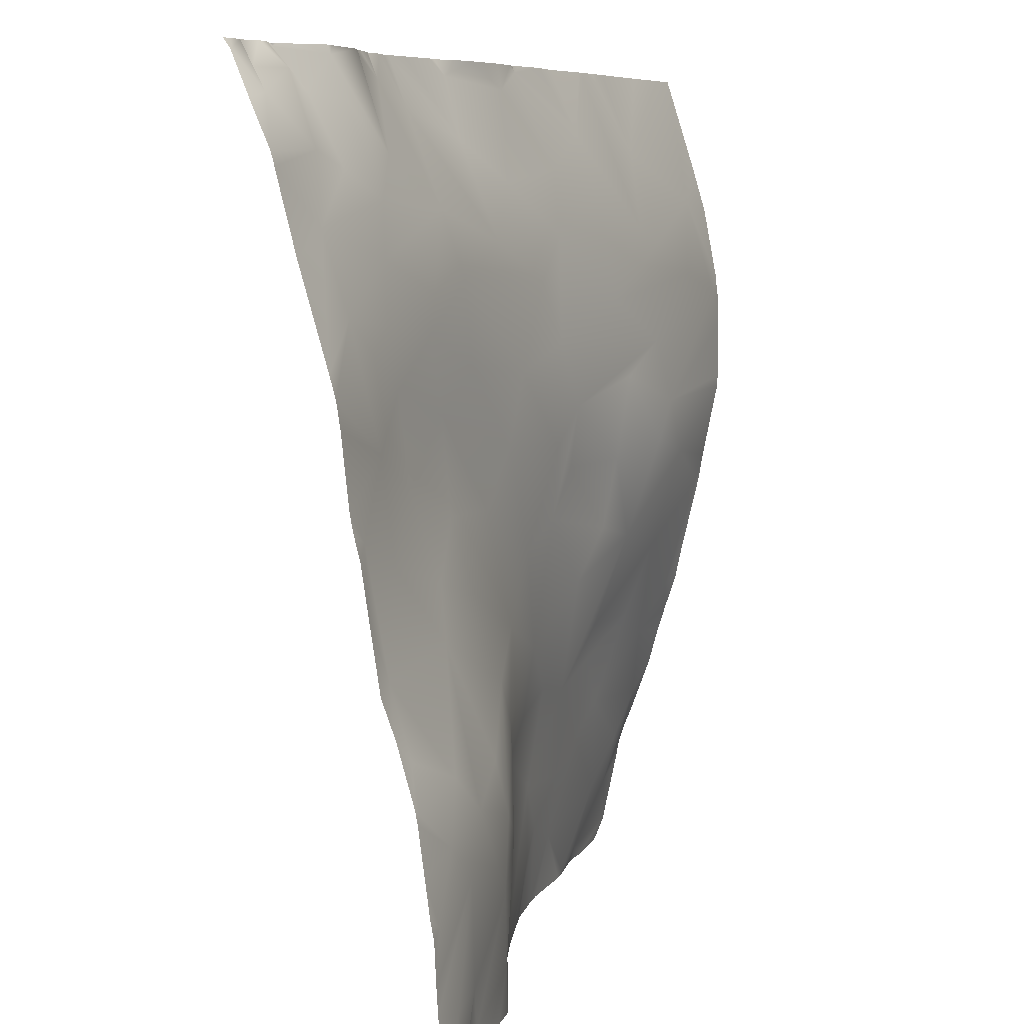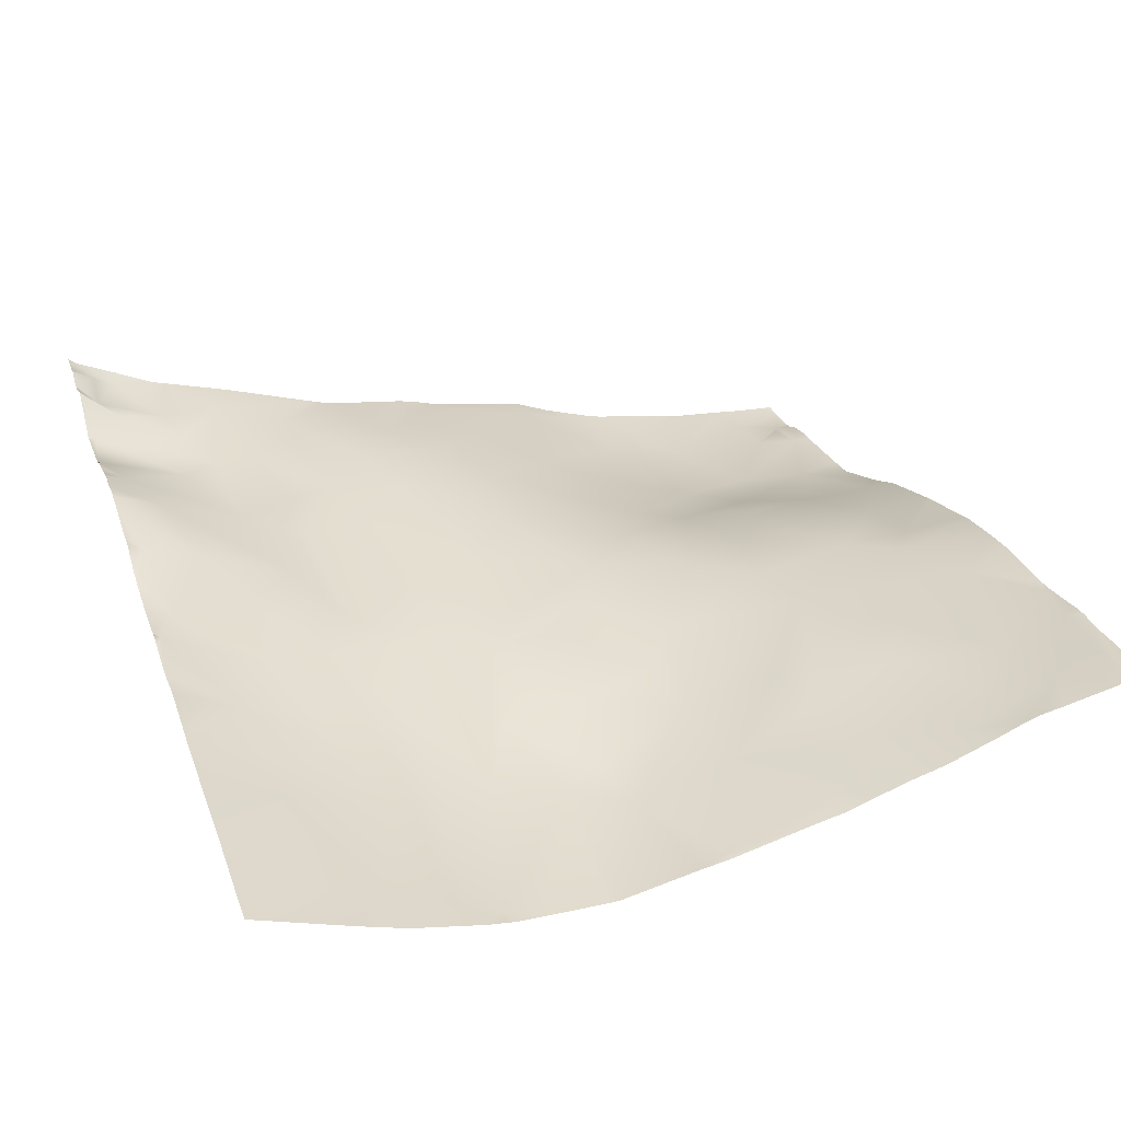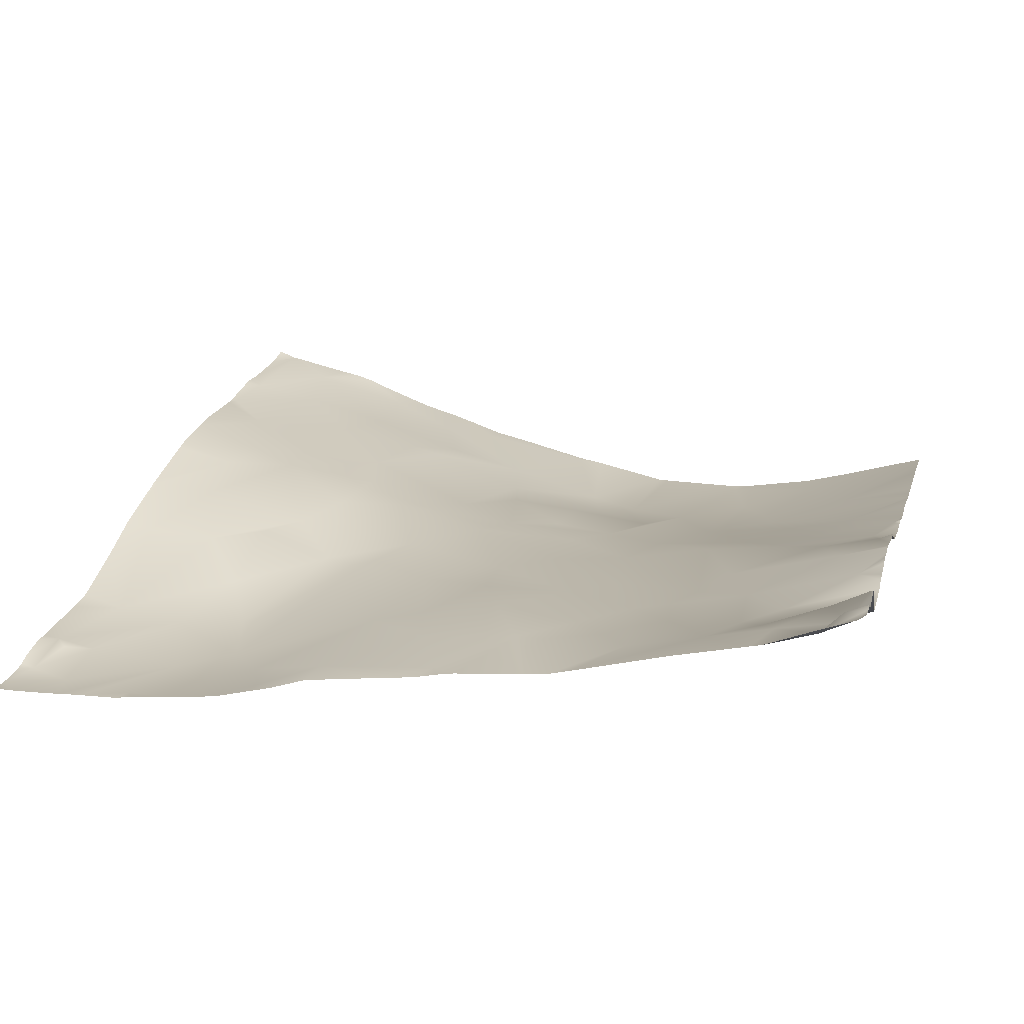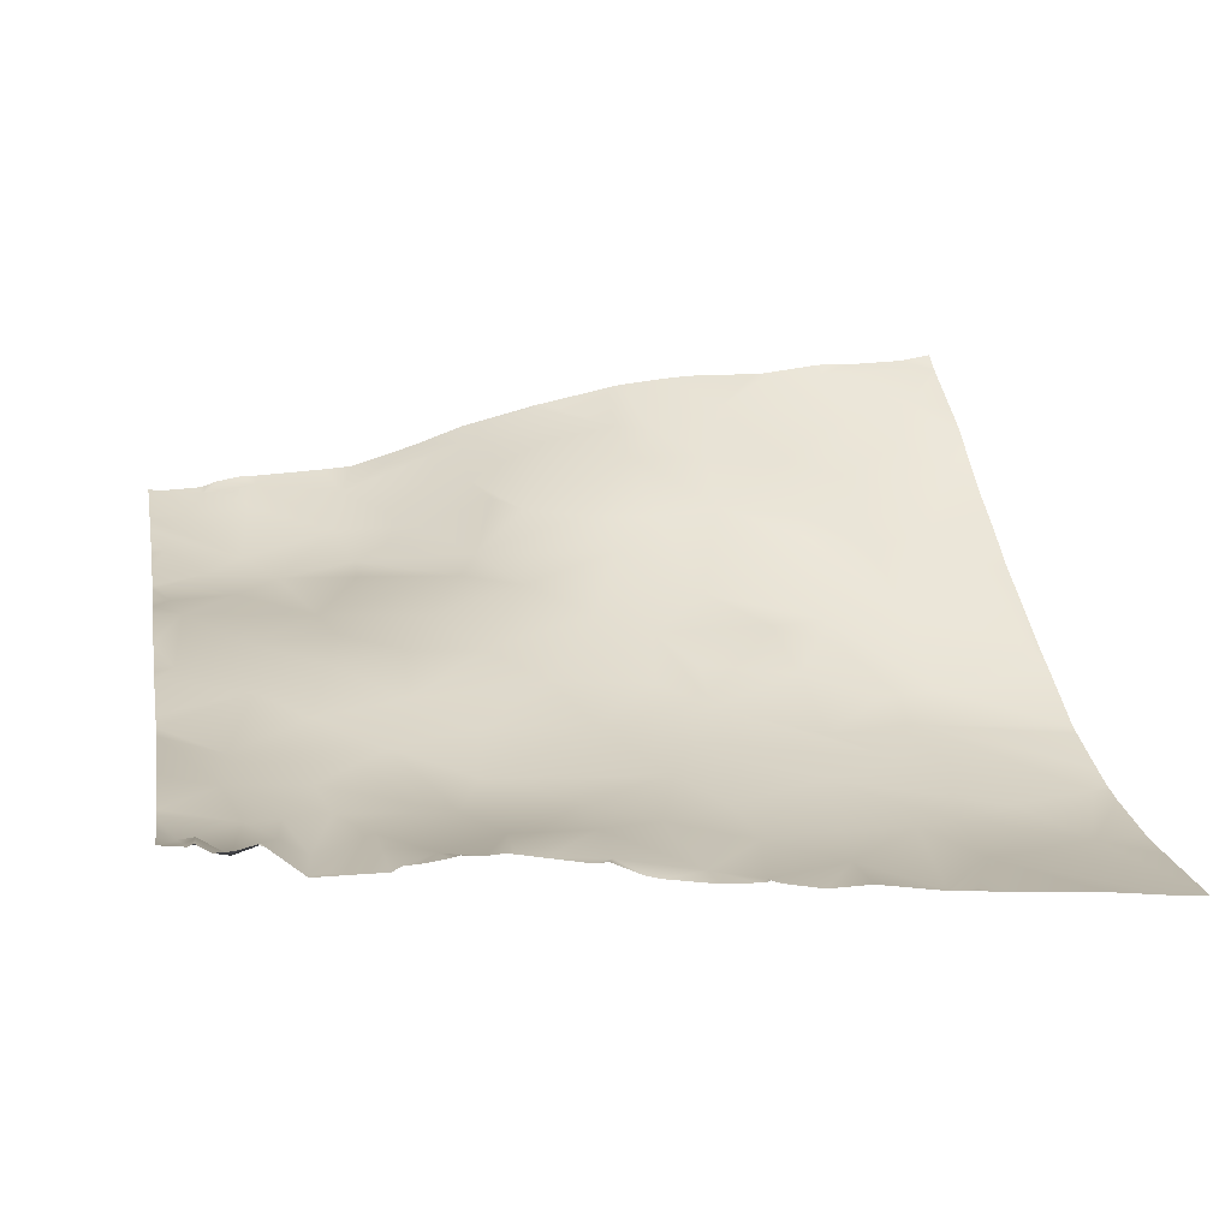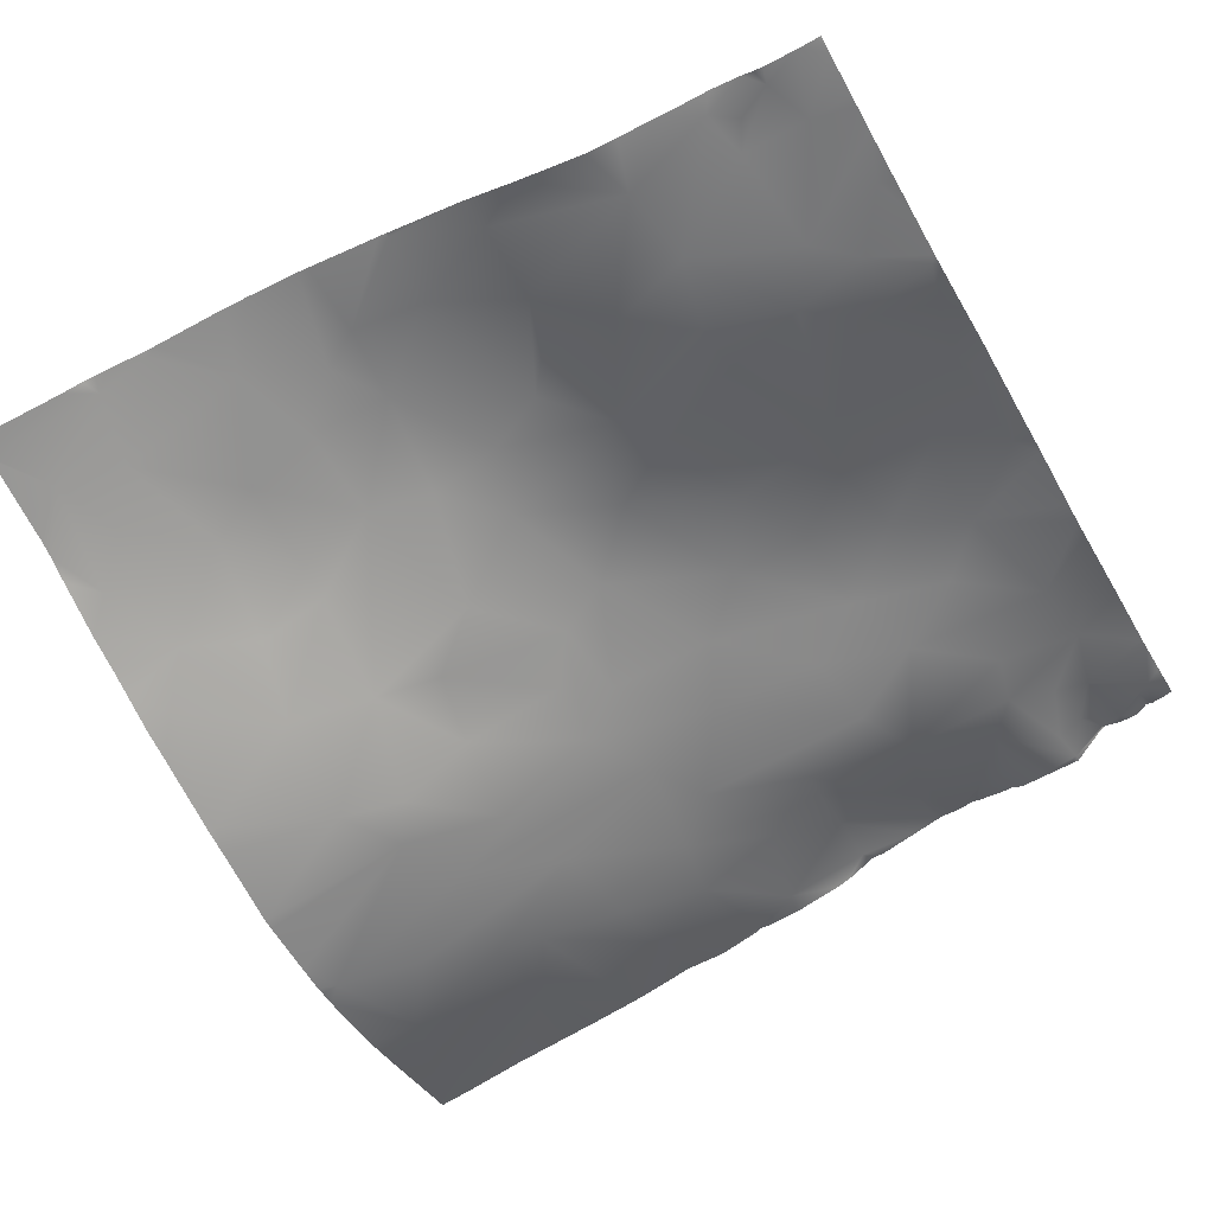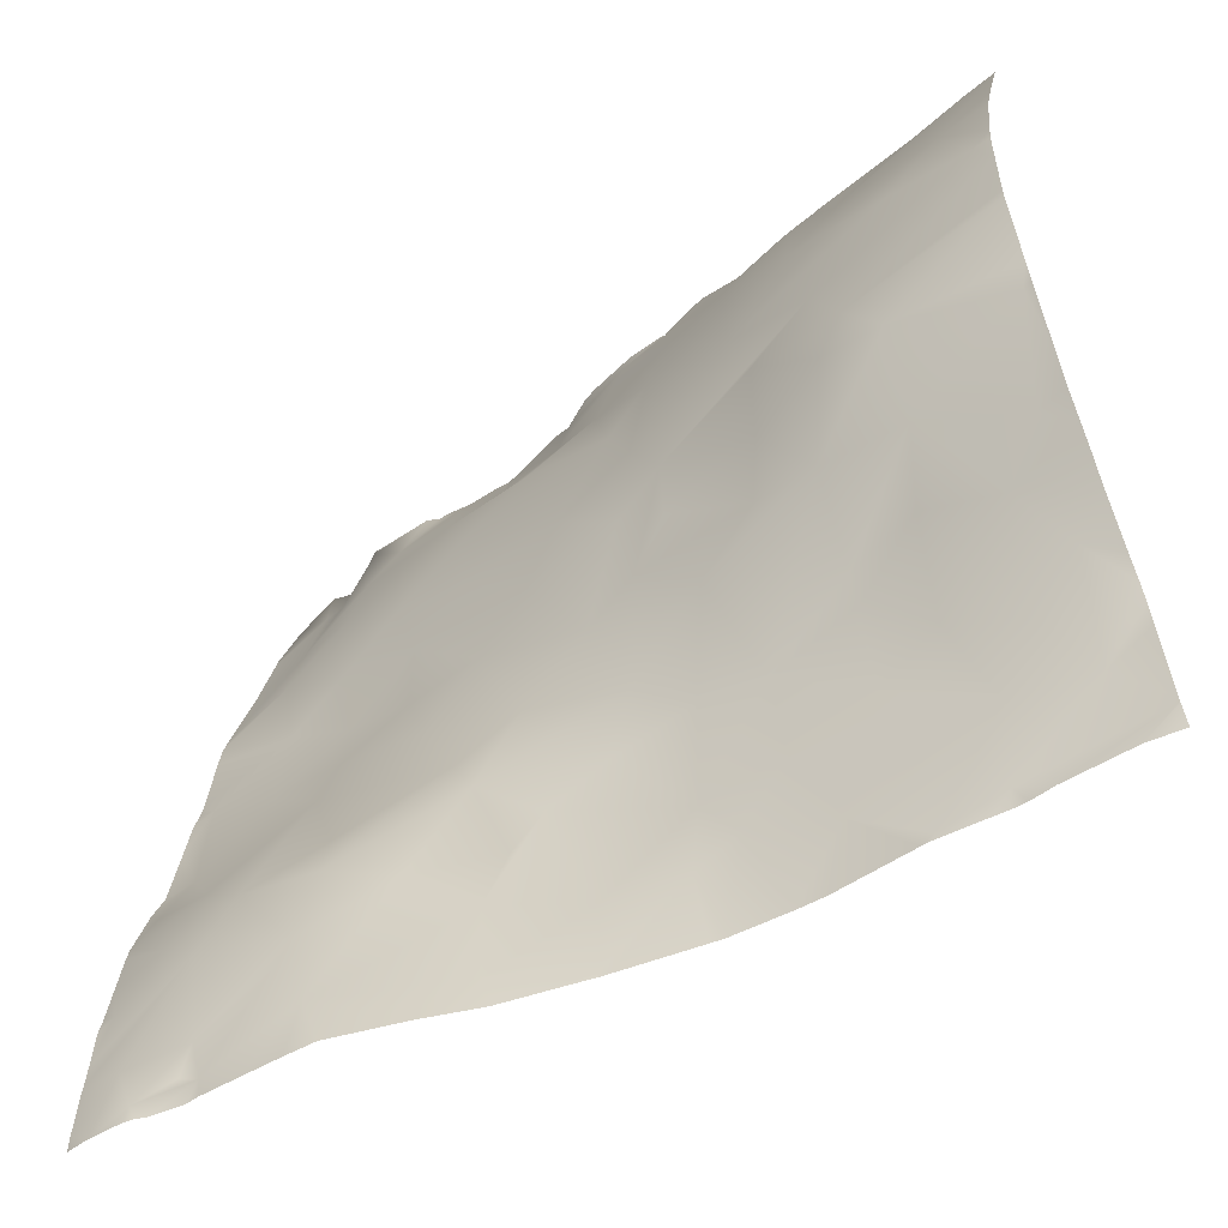
<metadata>
{"format":"obj","ext":"obj","renderer":"f3d","projection":"perspective","resolution":1024,"background":"white","views":[{"elev":7.3,"azim":-74.1,"up":"+Z"},{"elev":27.0,"azim":70.7,"up":"+Y"},{"elev":22.5,"azim":-76.0,"up":"+Y"},{"elev":32.8,"azim":-10.3,"up":"+Y"},{"elev":-58.5,"azim":-151.6,"up":"+Y"},{"elev":-54.9,"azim":32.2,"up":"+Z"}]}
</metadata>
<code>
o lod_0_617_Cube
v -643.4 -3.704 378.6
v -648.3 -6.489 371.3
v -636.9 -4.499 376
v -654.8 -3.033 380.3
v -640.1 -9.112 366.1
v -628.3 -7.345 373.2
v -628.1 -5.735 379.5
v -628.9 -11.73 362.7
v -619.3 -9.204 378.5
v -621.6 -10.57 368.8
v -618.2 -13.47 358.3
v -614.3 -9.216 380.5
v -604.6 -13.59 374.2
v -594.4 -13.28 380.3
v -590.6 -16.56 372.3
v -595 -18.8 363.6
v -577.6 -20.53 366.7
v -590.5 -19.87 362
v -603.7 -15.77 366.8
v -602.5 -17.79 355.8
v -612.3 -13.08 370.1
v -613.6 -14.05 363.2
v -615.1 -14.72 351.6
v -583.2 -21.81 358.1
v -592.7 -20.29 350.7
v -573.8 -23.14 355.6
v -624.3 -13.06 349
v -611.3 -15.72 344.5
v -637.3 -10.62 359.1
v -636.2 -11.1 350.3
v -645.4 -9.684 354
v -627.8 -12.52 341.5
v -653.1 -7.655 361.4
v -616.5 -14.75 340.4
v -651.7 -7.057 367
v -654.3 -4.272 376.2
v -656.4 -4.871 369.8
v -657 -1.493 377
v -661.5 -4.451 364.4
v -658.4 1.231 381
v -659.8 -3.447 371.5
v -661.1 -1.322 378.8
v -663.9 1.056 378.8
v -665.5 -0.783 376.5
v -666.9 1.766 380.3
v -660.8 -6.784 356.2
v -652.5 -8.693 349
v -657.6 -8.69 343.6
v -642.5 -9.812 345.9
v -649.9 -8.939 339.5
v -633.5 -11.77 335.6
v -641.9 -10.54 335.9
v -648.5 -11.56 330.2
v -621 -12.61 329.7
v -638.7 -11.9 327.8
v -627.6 -12.64 322.5
v -615.3 -13.85 332.4
v -616.8 -12.13 318.3
v -633.9 -13.42 318.1
v -611.5 -14.86 337.7
v -650 -12.5 324.7
v -600.4 -17.46 337.6
v -657.4 -9.971 332.9
v -601.8 -16.2 329.8
v -608 -14.85 324.4
v -594.8 -17.38 328.1
v -599.7 -18.79 347.1
v -592.1 -20.64 339.2
v -589.2 -21.3 343.5
v -585.2 -21.6 337.1
v -585.5 -18.36 325.9
v -572.8 -20.99 332.3
v -575 -17.63 319.3
v -594.8 -13.42 317.1
v -603.7 -11.82 311
v -610.7 -11.55 312.6
v -619 -11.58 311
v -631.7 -13.76 313.3
v -585.9 -8.793 287.7
v -576.4 -10.13 294
v -575.3 -13.62 305.5
v -579.3 -15.35 314
v -580.2 -12.4 300.5
v -587.3 -15.49 317.5
v -588.2 -11.88 306.7
v -594.8 -12.6 313.2
v -584.5 -10.71 295.3
v -594.4 -11.12 303.4
v -592.3 -8.949 286.5
v -599.4 -9.14 292.6
v -603 -11.05 301
v -608.1 -9.837 296
v -611.8 -10.06 301.5
v -625.4 -11.88 307.8
v -612.4 -10.18 293.3
v -620.5 -11.16 293.8
v -621 -10.65 286.4
v -630.2 -12.97 289.2
v -644.8 -17.05 291.2
v -630.4 -13.24 297.6
v -628.3 -12.44 303.8
v -637 -15.67 302.9
v -644.5 -17.22 306.9
v -646.3 -17.39 299.3
v -644.8 -15.95 312.3
v -653.4 -16.98 309.4
v -658.2 -15.97 313.6
v -664.1 -11.57 323.4
v -661.3 -16.55 307.7
v -665.1 -9.633 336.4
v -665.3 -14.07 316.5
v -666.6 -15.18 312
v -665.6 -16.72 301.4
v -657.2 -17.25 303.8
v -662.8 -17.66 292.5
v -655.8 -17.09 292.7
v -654.6 -16.89 287.9
v -657.2 -16.44 289.8
v -660.9 -17.69 287.6
v -571.9 -23.39 351.7
v -571.9 -23.37 354.9
v -571.9 -23.21 355.8
v -571.9 -23.02 357.7
v -571.9 -21.63 335.4
v -571.9 -21.17 332.6
v -594.6 -12.87 381.2
v -593.4 -13.12 381.2
v -596.2 -12.62 381.2
v -571.9 -17.04 380.4
v -571.9 -20.05 370.7
v -582 -14.85 381.2
v -575.6 -16.14 381.2
v -571.9 -16.75 381.2
v -591.9 -13.34 381.2
v -597.1 -12.45 381.2
v -598.4 -12.24 381.2
v -597.6 -12.37 381.2
v -571.9 -21.55 365.6
v -571.9 -23.4 345.3
v -571.9 -23.37 344.1
v -604.5 -10.69 381.2
v -609 -10.55 381.2
v -613.1 -9.358 381.2
v -614.2 -8.831 381.2
v -614.4 -8.973 381.2
v -618.7 -8.623 381.2
v -615.2 -8.957 381.2
v -624 -7.279 381.2
v -628.7 -4.707 381.2
v -625.6 -6.661 381.2
v -637 -2.68 381.2
v -634.3 -3.466 381.2
v -630 -4.712 381.2
v -637.9 -2.477 381.2
v -641.7 -2.144 381.2
v -639.6 -2.532 381.2
v -642.7 -2.364 381.2
v -645.3 -2.617 381.2
v -646.7 -2.594 381.2
v -647.7 -3.146 381.2
v -654.7 -2.754 381.2
v -653.8 -2.785 381.2
v -658.6 1.334 381.2
v -658.1 1.009 381.2
v -658.7 1.423 381.2
v -662.6 1.011 381.2
v -660.7 0.9564 381.2
v -664 2.209 381.2
v -664.6 1.957 381.2
v -666.1 2.218 381.2
v -667.2 2.537 381.2
v -667.2 1.867 380.3
v -667.2 0.1229 376
v -667.2 -1.845 371.3
v -667.2 -2.115 370.3
v -667.2 -2.186 369.9
v -667.2 -7.153 351.6
v -667.2 -7.773 349.3
v -667.2 -4.213 361.9
v -667.2 -8.174 346.6
v -667.2 -8.967 339.2
v -667.2 -9.333 337.3
v -571.9 -19 323.3
v -571.9 -18.25 319.7
v -571.9 -17.02 316
v -571.9 -16.01 312.8
v -571.9 -14.96 308.9
v -571.9 -12.76 302.8
v -571.9 -11.66 300.1
v -571.9 -11.09 298.2
v -571.9 -10.64 295.8
v -571.9 -9.131 288.6
v -571.9 -9.049 288.2
v -571.9 -9.024 288
v -582.4 -8.604 285.9
v -575.4 -8.703 285.9
v -571.9 -8.24 285.9
v -604.7 -8.396 285.9
v -601.9 -8.316 285.9
v -584.9 -8.328 285.9
v -586.4 -8.346 285.9
v -587.9 -8.474 285.9
v -592.7 -8.833 285.9
v -593.7 -8.814 285.9
v -610.6 -8.767 285.9
v -611.8 -8.982 285.9
v -620 -10.42 285.9
v -620.8 -10.54 285.9
v -620.9 -10.56 285.9
v -621.2 -10.66 285.9
v -629.6 -12.52 285.9
v -635.4 -14.51 285.9
v -643 -16.65 285.9
v -646.3 -16.74 285.9
v -650.3 -16.77 285.9
v -654.5 -16.78 285.9
v -655.8 -16.65 285.9
v -659.2 -17.1 285.9
v -667.2 -10.64 330.1
v -667.2 -11.78 322.7
v -667.2 -13.19 318.8
v -667.2 -9.937 334.9
v -667.2 -14.95 312.6
v -667.2 -13.82 316.6
v -667.2 -15.19 311.2
v -667.2 -15.83 306.4
v -667.2 -16.35 302.5
v -667.2 -16.7 300.6
v -667.2 -16.9 296.3
v -667.2 -17.06 293.6
v -667.2 -17.17 292.4
v -666.7 -17.48 285.9
v -664.9 -17.69 285.9
v -667.2 -17.36 287.7
v -662.6 -17.7 285.9
v -667.2 -17.37 285.9
v -660.4 -17.53 285.9
v -661.3 -17.69 285.9
f 1 157 155
f 1 155 156
f 159 1 2
f 2 160 159
f 156 3 1
f 4 160 2
f 5 1 3
f 5 2 1
f 3 151 6
f 4 161 162
f 6 152 7
f 3 6 8
f 5 3 8
f 6 7 9
f 7 149 150
f 7 148 9
f 10 6 9
f 8 6 10
f 8 10 11
f 9 148 146
f 9 147 12
f 12 144 143
f 12 142 13
f 13 141 136
f 14 126 127
f 14 127 134
f 134 15 14
f 15 131 132
f 137 15 16
f 13 137 16
f 132 129 17
f 16 15 18
f 18 15 17
f 19 13 16
f 20 16 18
f 20 19 16
f 21 13 19
f 21 12 13
f 21 9 12
f 10 9 21
f 22 21 19
f 10 21 22
f 22 19 20
f 11 10 22
f 23 22 20
f 23 11 22
f 20 18 24
f 24 18 17
f 20 24 25
f 23 20 25
f 26 24 17
f 25 24 26
f 27 11 23
f 28 23 25
f 27 23 28
f 27 29 11
f 29 8 11
f 29 5 8
f 30 29 27
f 31 5 29
f 31 29 30
f 32 30 27
f 33 5 31
f 32 27 34
f 34 27 28
f 33 35 5
f 5 35 2
f 36 2 35
f 36 4 2
f 37 36 35
f 38 4 36
f 37 38 36
f 39 35 33
f 39 37 35
f 40 4 38
f 4 164 161
f 41 38 37
f 39 41 37
f 42 40 38
f 41 42 38
f 40 163 164
f 167 40 42
f 42 166 167
f 43 166 42
f 44 43 42
f 169 43 44
f 44 42 41
f 45 169 44
f 176 41 39
f 45 171 170
f 46 39 33
f 46 33 31
f 47 46 31
f 48 46 47
f 47 31 49
f 31 30 49
f 49 30 32
f 50 47 49
f 48 47 50
f 49 32 51
f 50 49 52
f 52 49 51
f 50 52 53
f 51 32 54
f 54 32 34
f 55 52 51
f 53 52 55
f 56 51 54
f 55 51 56
f 54 34 57
f 34 28 57
f 56 54 58
f 58 54 57
f 59 55 56
f 57 28 60
f 61 55 59
f 61 53 55
f 28 62 60
f 63 50 53
f 61 63 53
f 63 48 50
f 57 60 64
f 64 60 62
f 57 64 65
f 58 57 65
f 66 64 62
f 65 64 66
f 62 28 67
f 28 25 67
f 62 67 68
f 62 68 66
f 67 25 69
f 68 67 69
f 69 25 26
f 70 68 69
f 66 68 70
f 69 120 139
f 69 140 70
f 71 66 70
f 70 124 72
f 71 70 72
f 72 124 125
f 73 71 72
f 72 183 73
f 74 66 71
f 75 66 74
f 65 66 75
f 76 65 75
f 58 65 76
f 26 122 121
f 77 58 76
f 26 123 122
f 17 123 26
f 78 58 77
f 56 58 78
f 59 56 78
f 17 130 138
f 17 129 130
f 73 184 185
f 80 193 79
f 81 187 188
f 80 190 191
f 80 189 190
f 82 187 81
f 82 185 186
f 71 73 82
f 83 81 80
f 84 71 82
f 74 71 84
f 85 82 81
f 85 84 82
f 85 81 83
f 86 74 84
f 86 84 85
f 86 75 74
f 87 83 80
f 87 85 83
f 79 87 80
f 85 88 86
f 87 88 85
f 75 86 88
f 89 87 79
f 90 88 87
f 89 90 87
f 91 75 88
f 90 91 88
f 92 91 90
f 91 93 75
f 92 93 91
f 93 76 75
f 93 77 76
f 94 77 93
f 94 78 77
f 95 93 92
f 96 93 95
f 94 93 96
f 95 207 97
f 97 96 95
f 97 207 208
f 97 211 98
f 98 96 97
f 98 100 96
f 99 100 98
f 100 94 96
f 100 101 94
f 101 78 94
f 102 101 100
f 102 78 101
f 99 102 100
f 102 103 78
f 103 59 78
f 99 104 102
f 103 102 104
f 105 59 103
f 105 61 59
f 106 105 103
f 105 106 61
f 104 106 103
f 107 61 106
f 107 108 61
f 108 63 61
f 109 107 106
f 110 63 108
f 63 110 48
f 111 108 107
f 110 181 48
f 223 111 112
f 112 111 107
f 109 112 107
f 109 225 112
f 113 109 114
f 114 109 106
f 114 106 104
f 116 114 104
f 115 114 116
f 116 104 117
f 117 104 99
f 118 116 117
f 119 116 118
f 119 118 117
f 119 115 116
f 117 215 216
f 119 218 237
f 232 236 234
f 209 210 97
f 147 145 12
f 234 231 115
f 237 238 119
f 158 157 1
f 177 46 178
f 173 172 45
f 183 184 73
f 153 149 7
f 226 113 227
f 173 44 174
f 179 176 39
f 195 79 193
f 229 114 230
f 195 200 79
f 238 235 119
f 165 163 40
f 208 209 97
f 135 14 15
f 178 48 180
f 191 192 80
f 142 141 13
f 219 222 110
f 128 126 14
f 188 189 81
f 205 95 92
f 194 197 196
f 202 89 79
f 181 180 48
f 228 227 113
f 198 205 92
f 145 144 12
f 213 214 99
f 224 221 111
f 219 108 220
f 174 41 175
f 121 120 26
f 221 108 111
f 152 153 7
f 216 217 117
f 214 215 99
f 211 212 98
f 200 201 79
f 212 99 98
f 204 90 89
f 233 119 235
f 203 204 89
f 177 179 39
f 230 115 231
f 229 228 113
f 225 223 112
f 201 202 79
f 198 90 199
f 222 182 110
f 218 117 217
f 159 158 1
f 156 154 3
f 4 162 160
f 3 154 151
f 6 151 152
f 7 150 148
f 9 146 147
f 12 143 142
f 134 131 15
f 137 135 15
f 13 136 137
f 17 15 132
f 132 133 129
f 4 40 164
f 167 165 40
f 43 168 166
f 169 168 43
f 45 170 169
f 176 175 41
f 45 172 171
f 69 26 120
f 69 139 140
f 70 140 124
f 72 125 183
f 17 138 123
f 80 192 193
f 80 81 189
f 82 186 187
f 82 73 185
f 95 206 207
f 97 210 211
f 110 182 181
f 223 224 111
f 109 226 225
f 117 99 215
f 115 233 234
f 233 232 234
f 177 39 46
f 226 109 113
f 173 45 44
f 194 196 193
f 196 195 193
f 229 113 114
f 135 128 14
f 178 46 48
f 205 206 95
f 202 203 89
f 219 110 108
f 174 44 41
f 221 220 108
f 212 213 99
f 204 199 90
f 233 115 119
f 230 114 115
f 198 92 90
f 218 119 117

</code>
